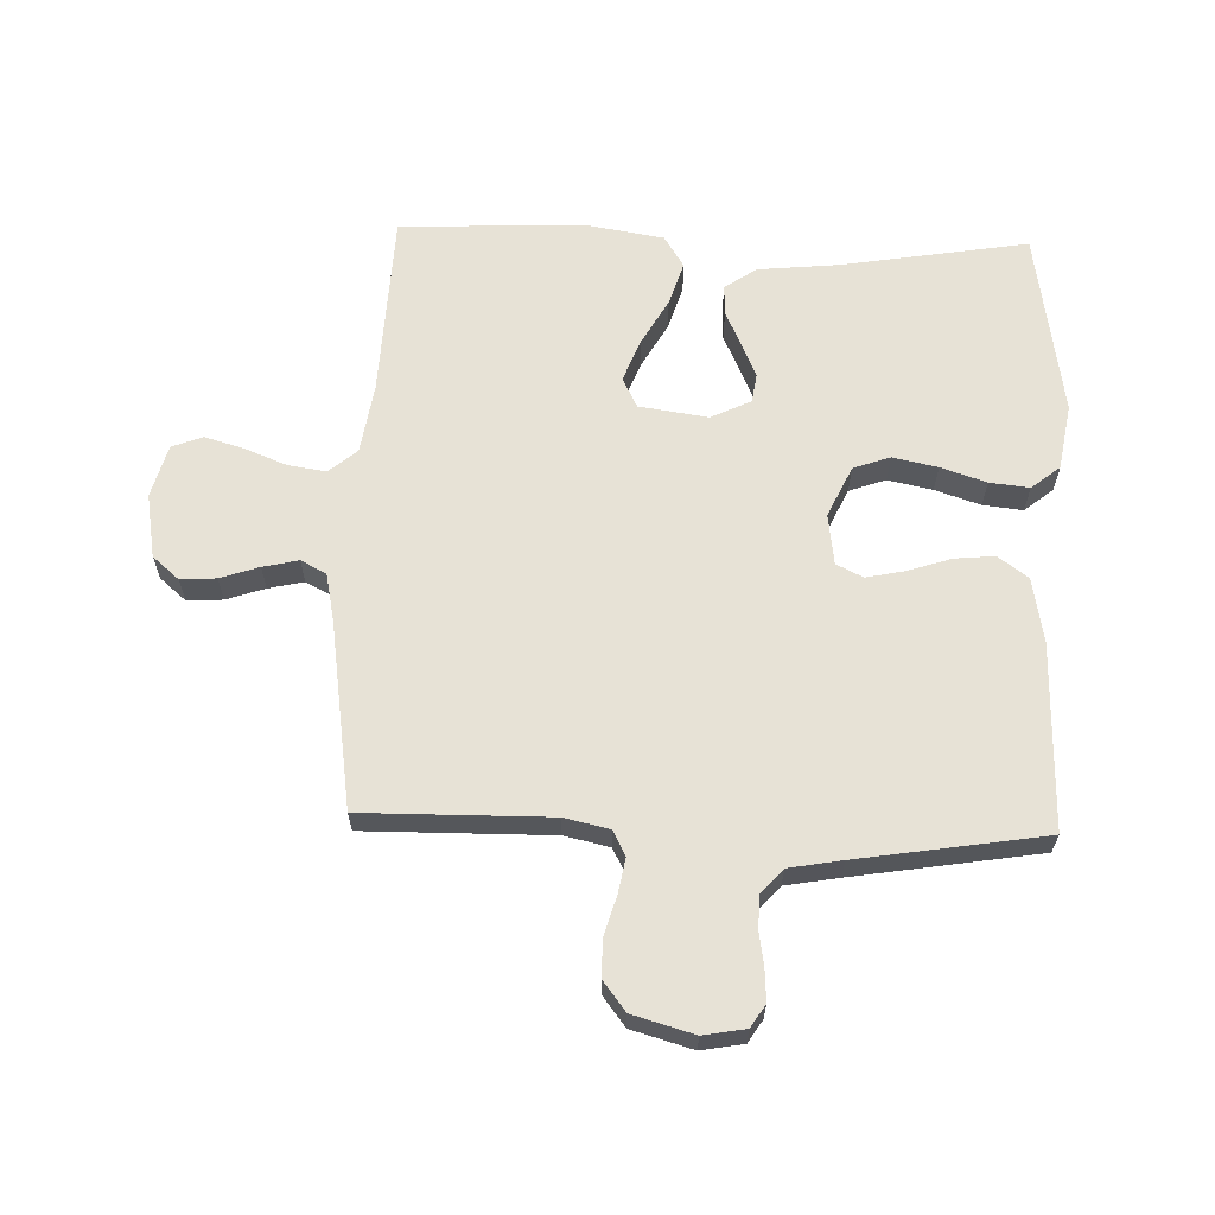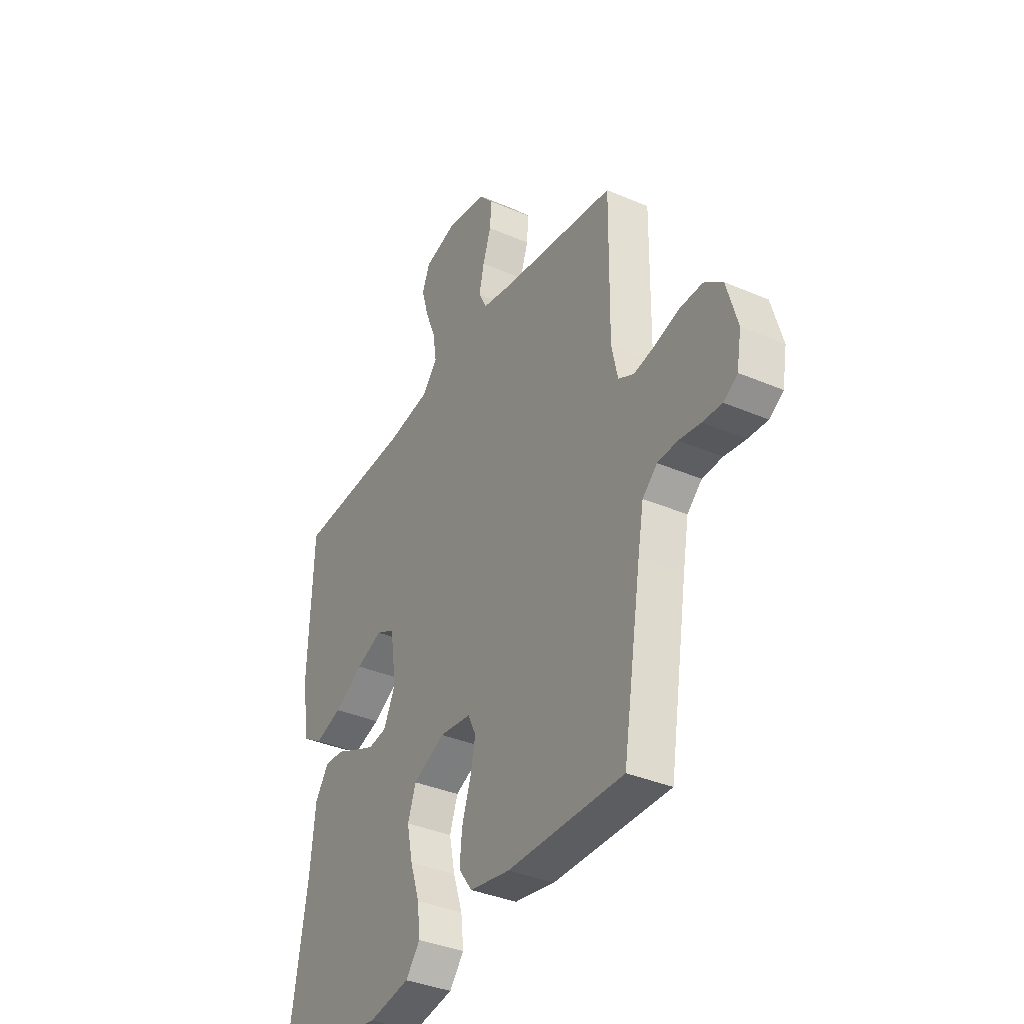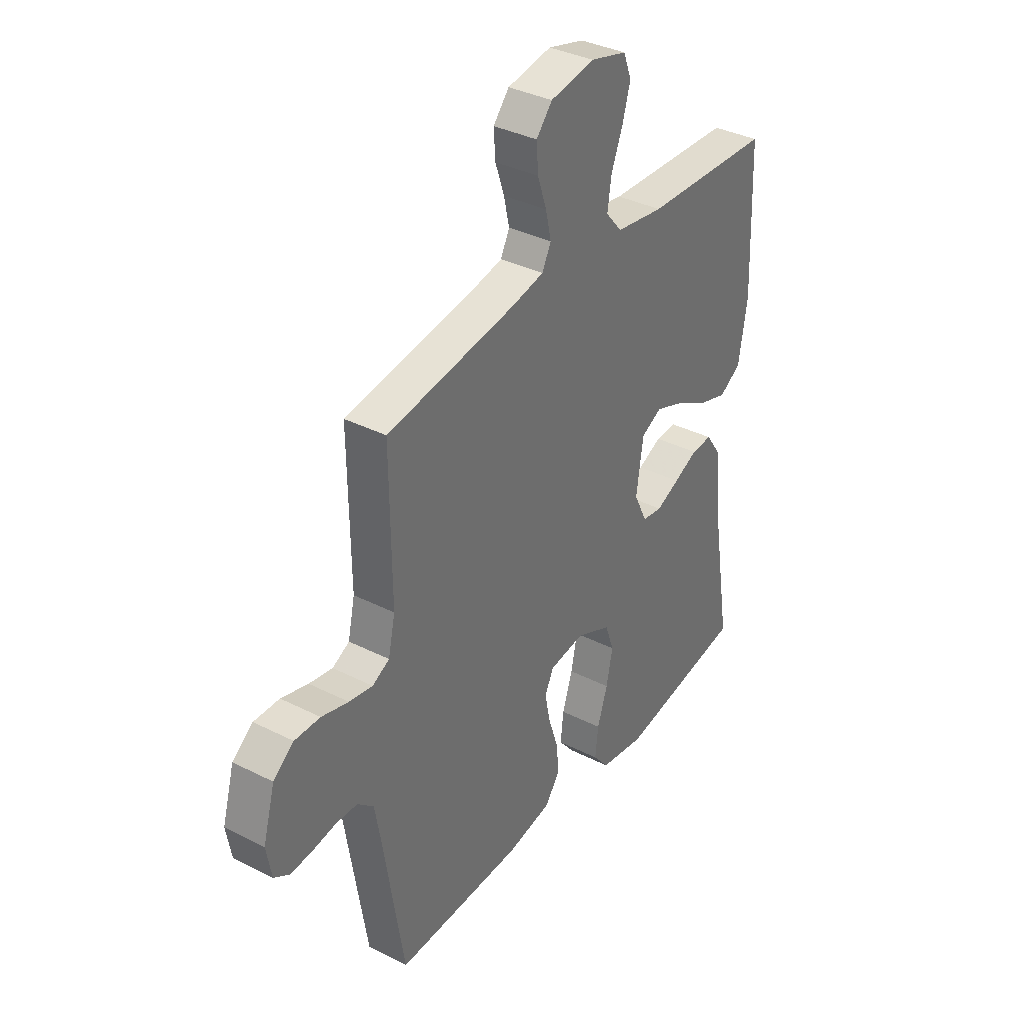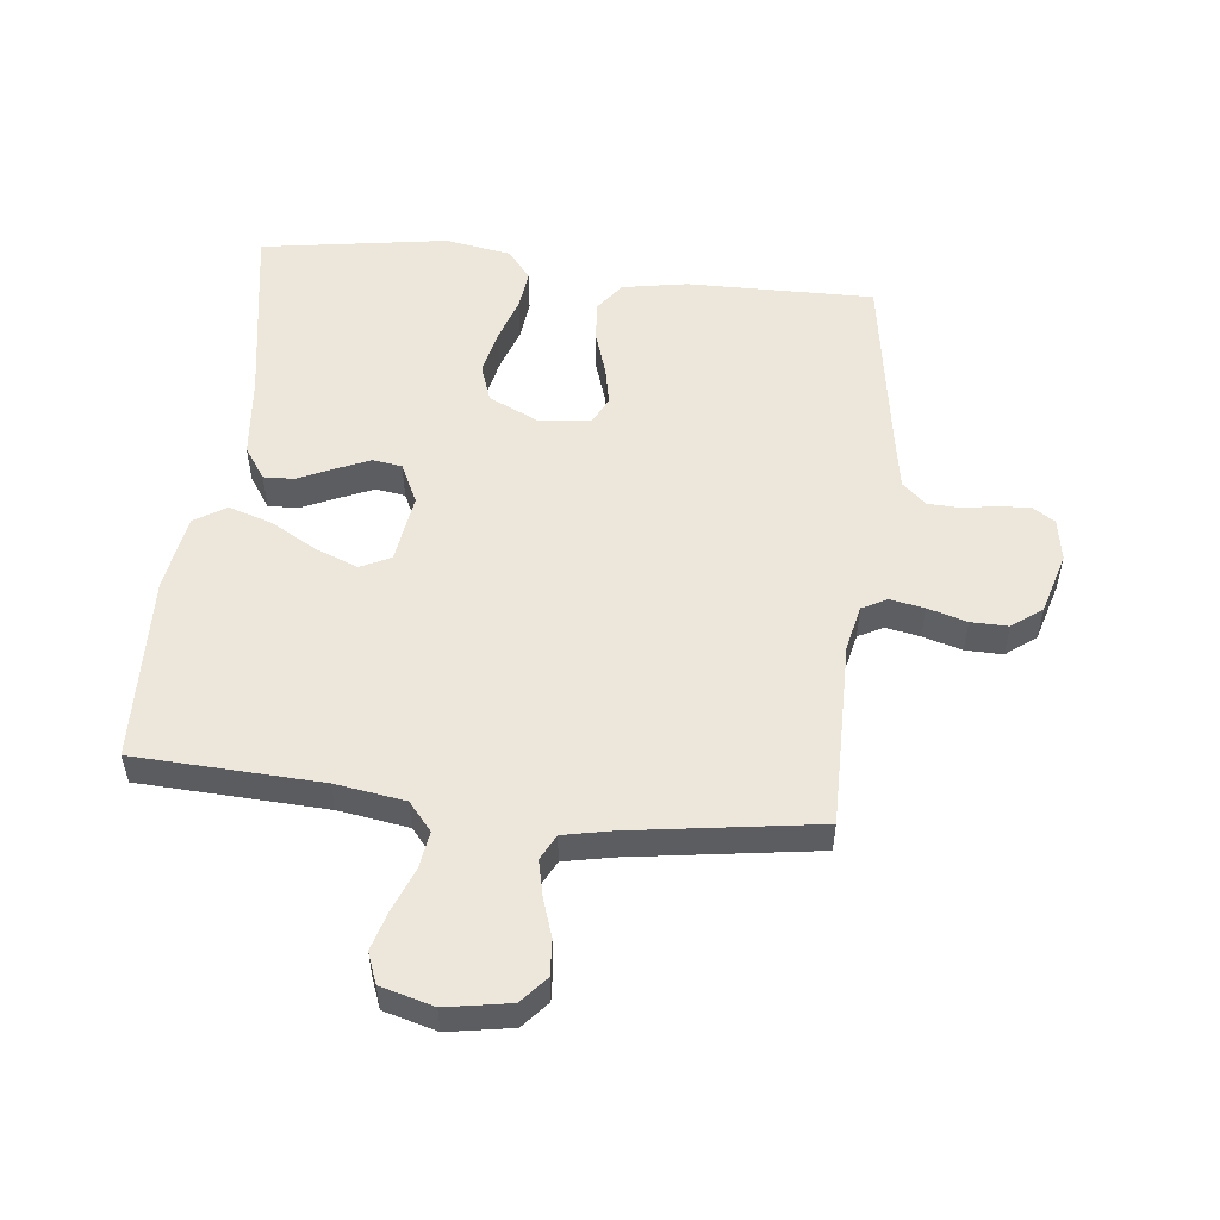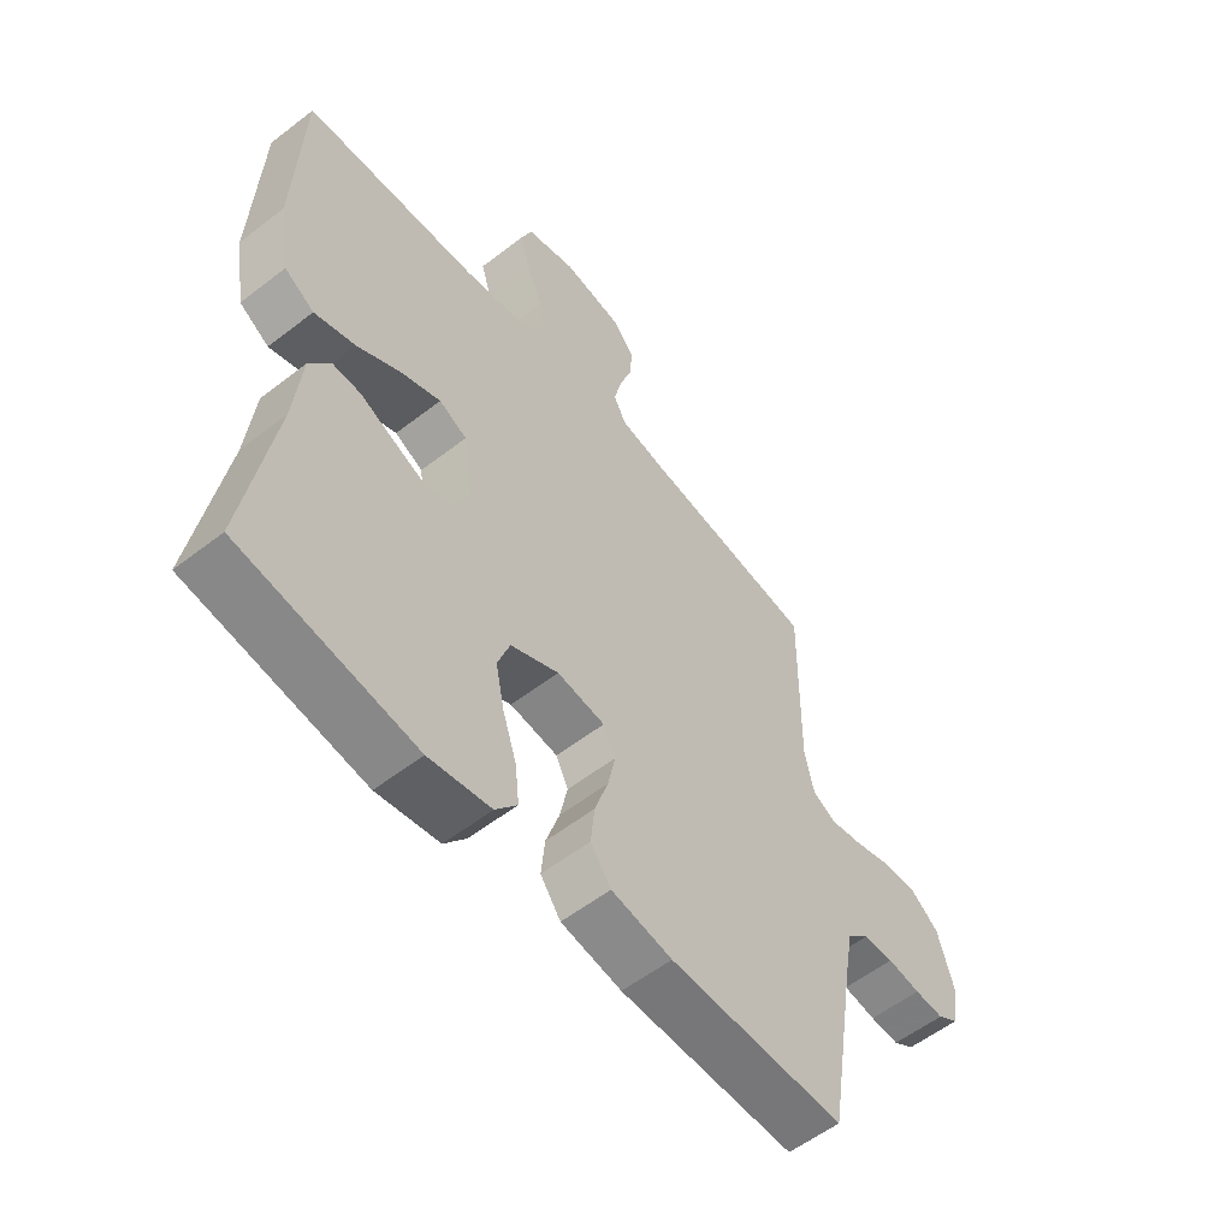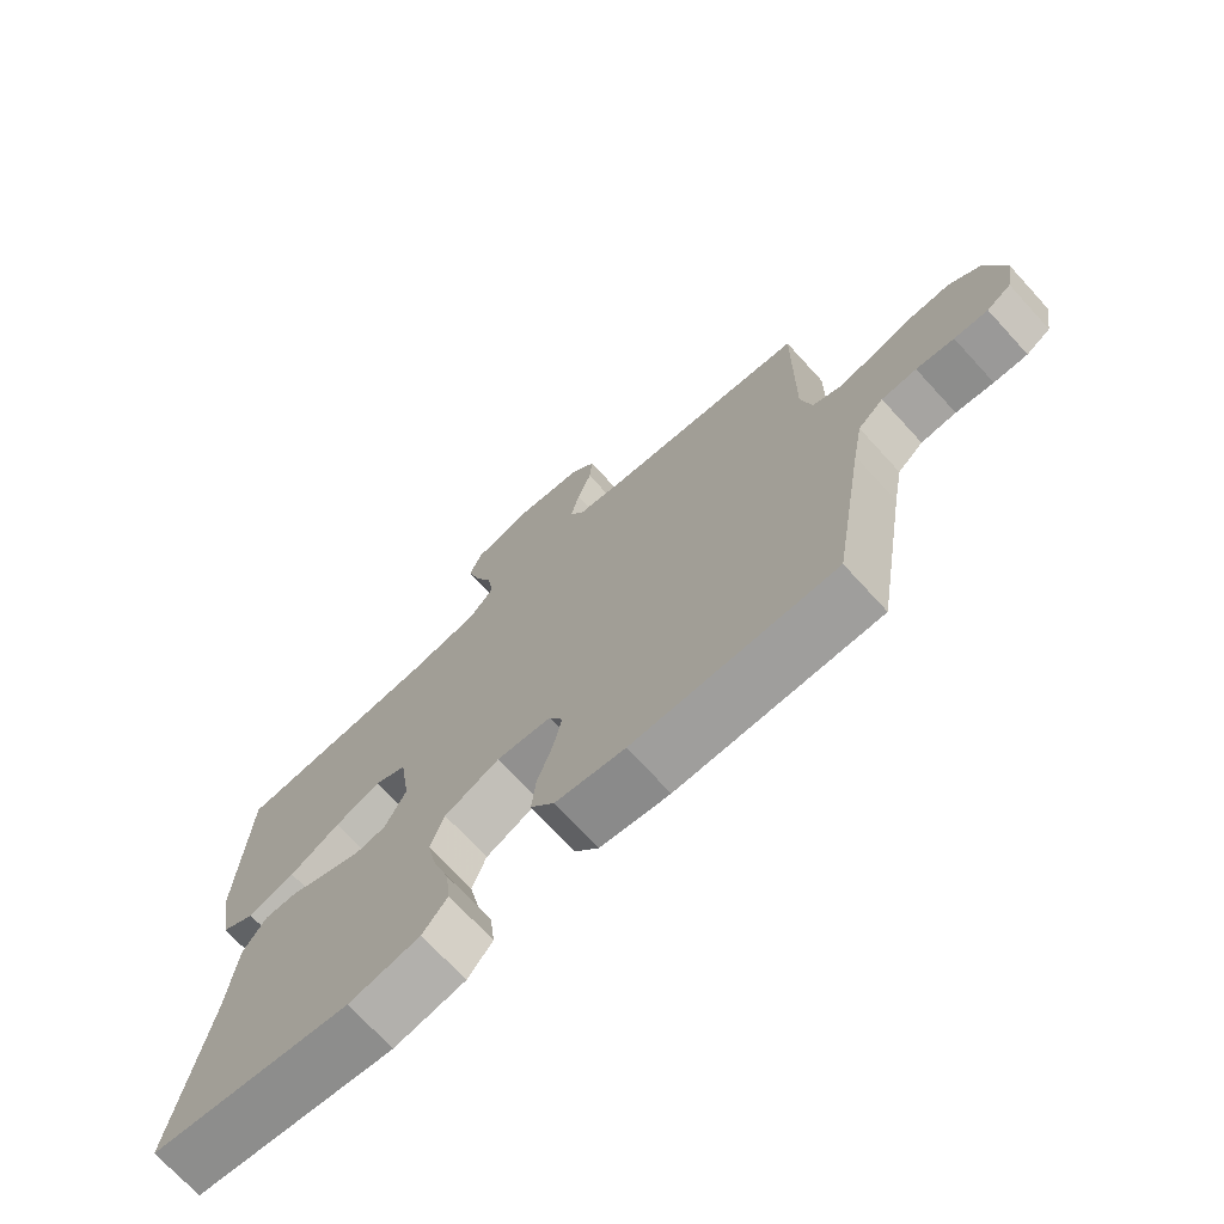
<metadata>
{"format":"obj","ext":"obj","renderer":"f3d","projection":"perspective","resolution":1024,"background":"white","views":[{"elev":63.4,"azim":91.9,"up":"+Y"},{"elev":-36.6,"azim":60.8,"up":"+Z"},{"elev":36.2,"azim":123.5,"up":"+Z"},{"elev":53.3,"azim":6.5,"up":"+Y"},{"elev":-56.5,"azim":-51.0,"up":"+Z"},{"elev":-71.8,"azim":42.5,"up":"+Z"}]}
</metadata>
<code>
v -0.5 0.07 0.5
v -0.2 0.07 0.513
v -0.088 0.07 0.53
v -0.05 0.07 0.575
v -0.059 0.07 0.636
v -0.086 0.07 0.704
v -0.104 0.07 0.767
v -0.085 0.07 0.816
v 0 0.07 0.839
v 0.103 0.07 0.821
v 0.14 0.07 0.778
v 0.136 0.07 0.721
v 0.115 0.07 0.659
v 0.102 0.07 0.602
v 0.123 0.07 0.561
v 0.2 0.07 0.545
v 0.5 0.07 0.5
v 0.497 0.07 0.2
v 0.513 0.07 0.127
v 0.553 0.07 0.106
v 0.608 0.07 0.116
v 0.671 0.07 0.134
v 0.731 0.07 0.135
v 0.779 0.07 0.098
v 0.807 0.07 0
v 0.795 0.07 -0.068
v 0.759 0.07 -0.091
v 0.709 0.07 -0.088
v 0.653 0.07 -0.079
v 0.601 0.07 -0.081
v 0.563 0.07 -0.115
v 0.548 0.07 -0.2
v 0.5 0.07 -0.5
v 0.2 0.07 -0.495
v 0.096 0.07 -0.476
v 0.061 0.07 -0.428
v 0.067 0.07 -0.364
v 0.09 0.07 -0.294
v 0.103 0.07 -0.232
v 0.082 0.07 -0.189
v 0 0.07 -0.178
v -0.082 0.07 -0.216
v -0.103 0.07 -0.275
v -0.088 0.07 -0.347
v -0.064 0.07 -0.42
v -0.057 0.07 -0.484
v -0.094 0.07 -0.53
v -0.2 0.07 -0.548
v -0.5 0.07 -0.5
v -0.45 0.07 -0.2
v -0.437 0.07 -0.07
v -0.402 0.07 -0.019
v -0.353 0.07 -0.021
v -0.297 0.07 -0.047
v -0.242 0.07 -0.071
v -0.195 0.07 -0.064
v -0.164 0.07 0
v -0.18 0.07 0.111
v -0.228 0.07 0.135
v -0.296 0.07 0.109
v -0.371 0.07 0.067
v -0.441 0.07 0.045
v -0.492 0.07 0.077
v -0.512 0.07 0.2
v -0.5 0 0.5
v -0.2 0 0.513
v -0.088 0 0.53
v -0.05 0 0.575
v -0.059 0 0.636
v -0.086 0 0.704
v -0.104 0 0.767
v -0.085 0 0.816
v 0 0 0.839
v 0.103 0 0.821
v 0.14 0 0.778
v 0.136 0 0.721
v 0.115 0 0.659
v 0.102 0 0.602
v 0.123 0 0.561
v 0.2 0 0.545
v 0.5 0 0.5
v 0.497 0 0.2
v 0.513 0 0.127
v 0.553 0 0.106
v 0.608 0 0.116
v 0.671 0 0.134
v 0.731 0 0.135
v 0.779 0 0.098
v 0.807 0 0
v 0.795 0 -0.068
v 0.759 0 -0.091
v 0.709 0 -0.088
v 0.653 0 -0.079
v 0.601 0 -0.081
v 0.563 0 -0.115
v 0.548 0 -0.2
v 0.5 0 -0.5
v 0.2 0 -0.495
v 0.096 0 -0.476
v 0.061 0 -0.428
v 0.067 0 -0.364
v 0.09 0 -0.294
v 0.103 0 -0.232
v 0.082 0 -0.189
v 0 0 -0.178
v -0.082 0 -0.216
v -0.103 0 -0.275
v -0.088 0 -0.347
v -0.064 0 -0.42
v -0.057 0 -0.484
v -0.094 0 -0.53
v -0.2 0 -0.548
v -0.5 0 -0.5
v -0.45 0 -0.2
v -0.437 0 -0.07
v -0.402 0 -0.019
v -0.353 0 -0.021
v -0.297 0 -0.047
v -0.242 0 -0.071
v -0.195 0 -0.064
v -0.164 0 0
v -0.18 0 0.111
v -0.228 0 0.135
v -0.296 0 0.109
v -0.371 0 0.067
v -0.441 0 0.045
v -0.492 0 0.077
v -0.512 0 0.2
f 63 64 1 2
f 60 61 62 63
f 59 60 63 2
f 58 59 2 3
f 57 58 3 4
f 51 52 53 54
f 50 51 54 55
f 49 50 55 56
f 47 48 49 56
f 44 45 46 47
f 43 44 47 56
f 35 36 37 38
f 35 38 39
f 32 33 34 35
f 31 32 35 39
f 30 31 39 40
f 26 27 28 29
f 26 29 30
f 25 26 30
f 21 22 23 24
f 20 21 24 25
f 16 17 18
f 15 16 18 19
f 10 11 12 13
f 10 13 14
f 9 10 14
f 8 9 14
f 5 6 7 8
f 4 5 8 14
f 57 4 14 15
f 42 43 56 57
f 41 42 57 15
f 20 25 30 40
f 19 20 40 41
f 15 19 41
f 66 65 128 127
f 127 126 125 124
f 66 127 124 123
f 67 66 123 122
f 68 67 122 121
f 118 117 116 115
f 119 118 115 114
f 120 119 114 113
f 120 113 112 111
f 111 110 109 108
f 120 111 108 107
f 102 101 100 99
f 103 102 99
f 99 98 97 96
f 103 99 96 95
f 104 103 95 94
f 93 92 91 90
f 94 93 90
f 94 90 89
f 88 87 86 85
f 89 88 85 84
f 82 81 80
f 83 82 80 79
f 77 76 75 74
f 78 77 74
f 78 74 73
f 78 73 72
f 72 71 70 69
f 78 72 69 68
f 79 78 68 121
f 121 120 107 106
f 79 121 106 105
f 104 94 89 84
f 105 104 84 83
f 105 83 79
f 1 65 66 2
f 2 66 67 3
f 3 67 68 4
f 4 68 69 5
f 5 69 70 6
f 6 70 71 7
f 7 71 72 8
f 8 72 73 9
f 9 73 74 10
f 10 74 75 11
f 11 75 76 12
f 12 76 77 13
f 13 77 78 14
f 14 78 79 15
f 15 79 80 16
f 16 80 81 17
f 17 81 82 18
f 18 82 83 19
f 19 83 84 20
f 20 84 85 21
f 21 85 86 22
f 22 86 87 23
f 23 87 88 24
f 24 88 89 25
f 25 89 90 26
f 26 90 91 27
f 27 91 92 28
f 28 92 93 29
f 29 93 94 30
f 30 94 95 31
f 31 95 96 32
f 32 96 97 33
f 33 97 98 34
f 34 98 99 35
f 35 99 100 36
f 36 100 101 37
f 37 101 102 38
f 38 102 103 39
f 39 103 104 40
f 40 104 105 41
f 41 105 106 42
f 42 106 107 43
f 43 107 108 44
f 44 108 109 45
f 45 109 110 46
f 46 110 111 47
f 47 111 112 48
f 48 112 113 49
f 49 113 114 50
f 50 114 115 51
f 51 115 116 52
f 52 116 117 53
f 53 117 118 54
f 54 118 119 55
f 55 119 120 56
f 56 120 121 57
f 57 121 122 58
f 58 122 123 59
f 59 123 124 60
f 60 124 125 61
f 61 125 126 62
f 62 126 127 63
f 63 127 128 64
f 64 128 65 1

</code>
